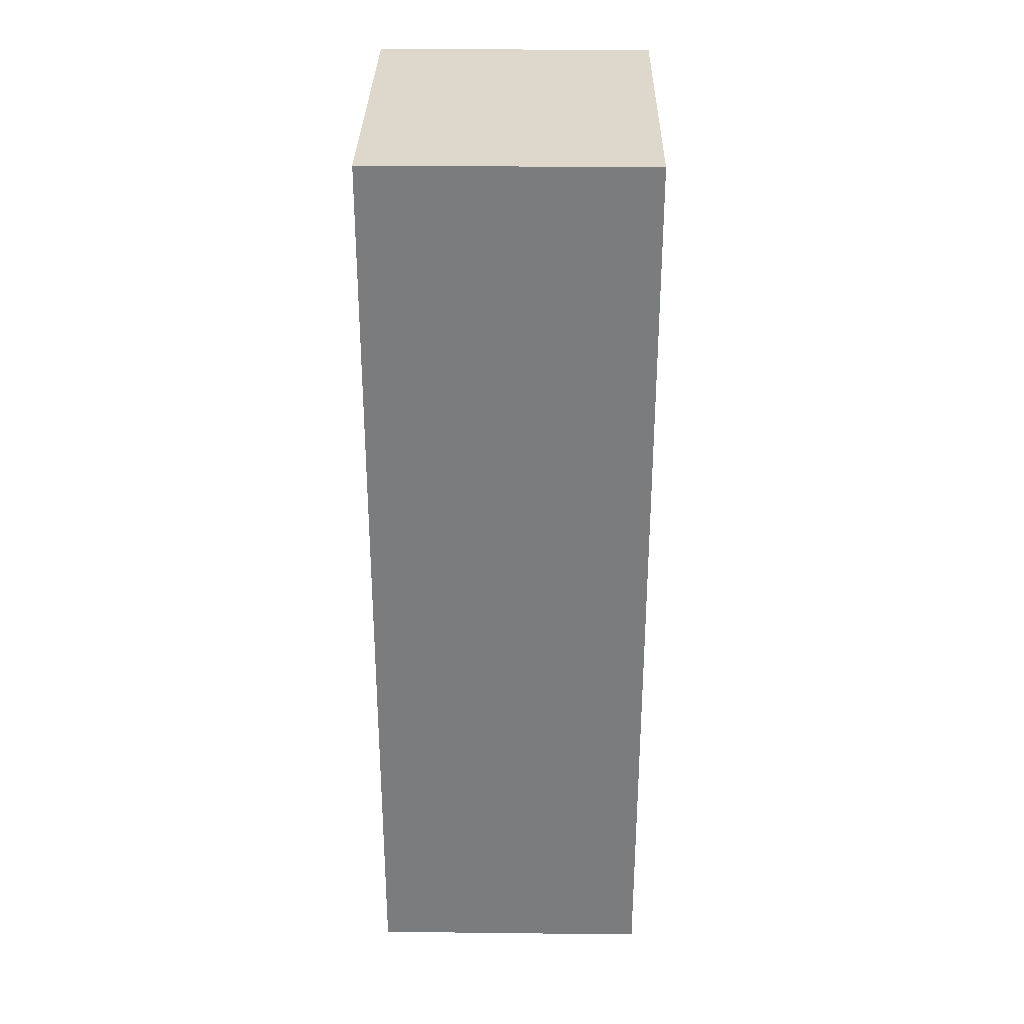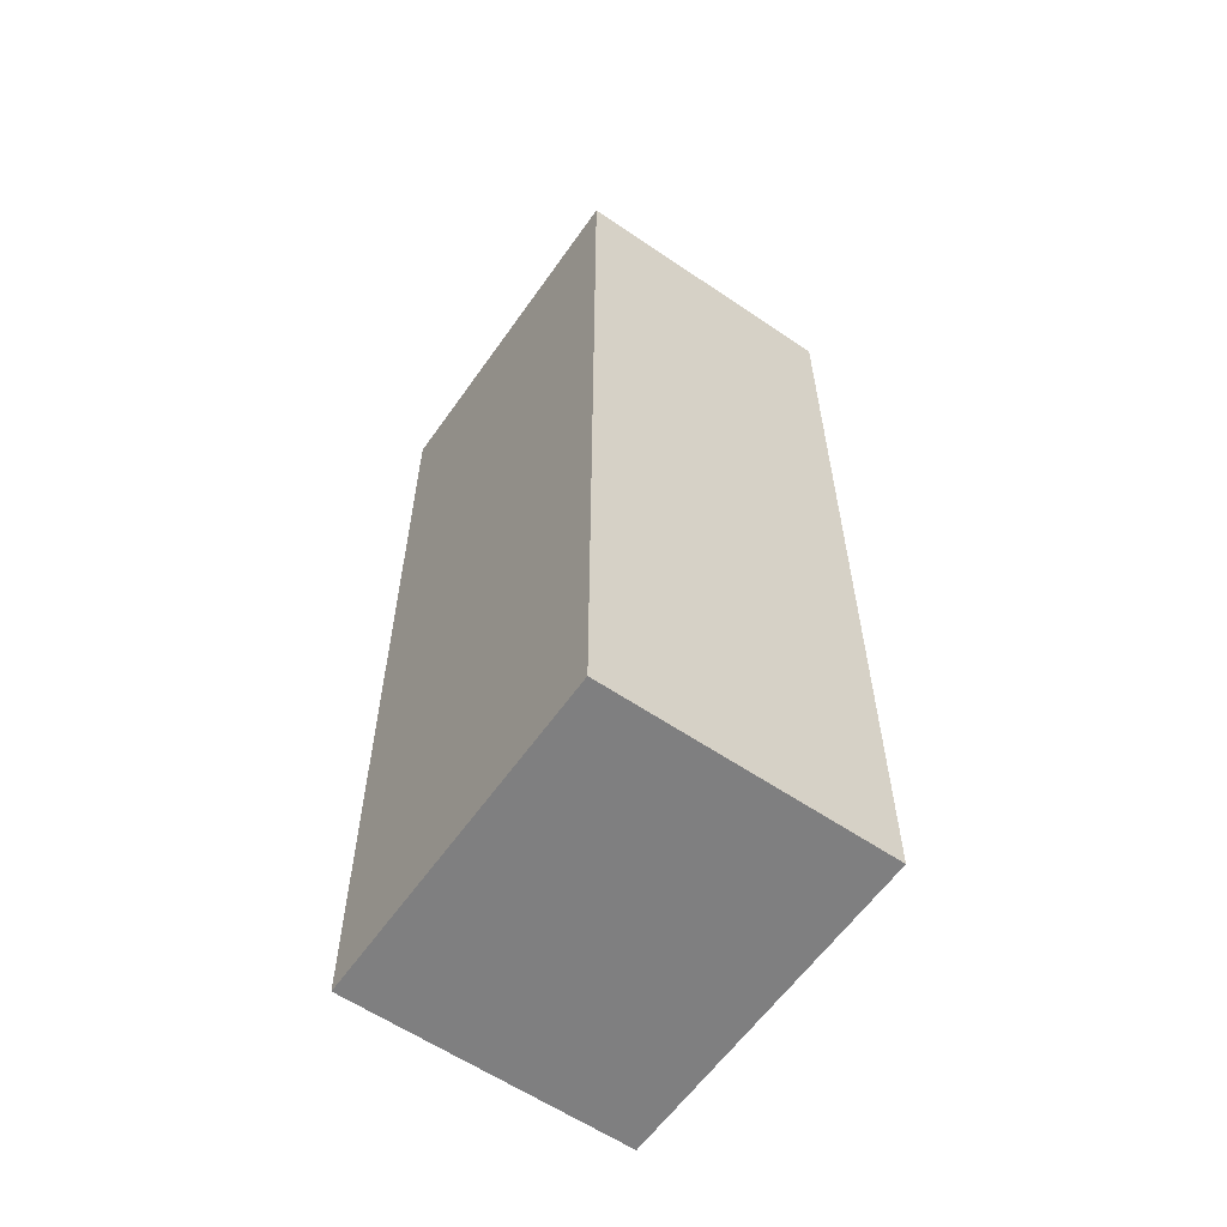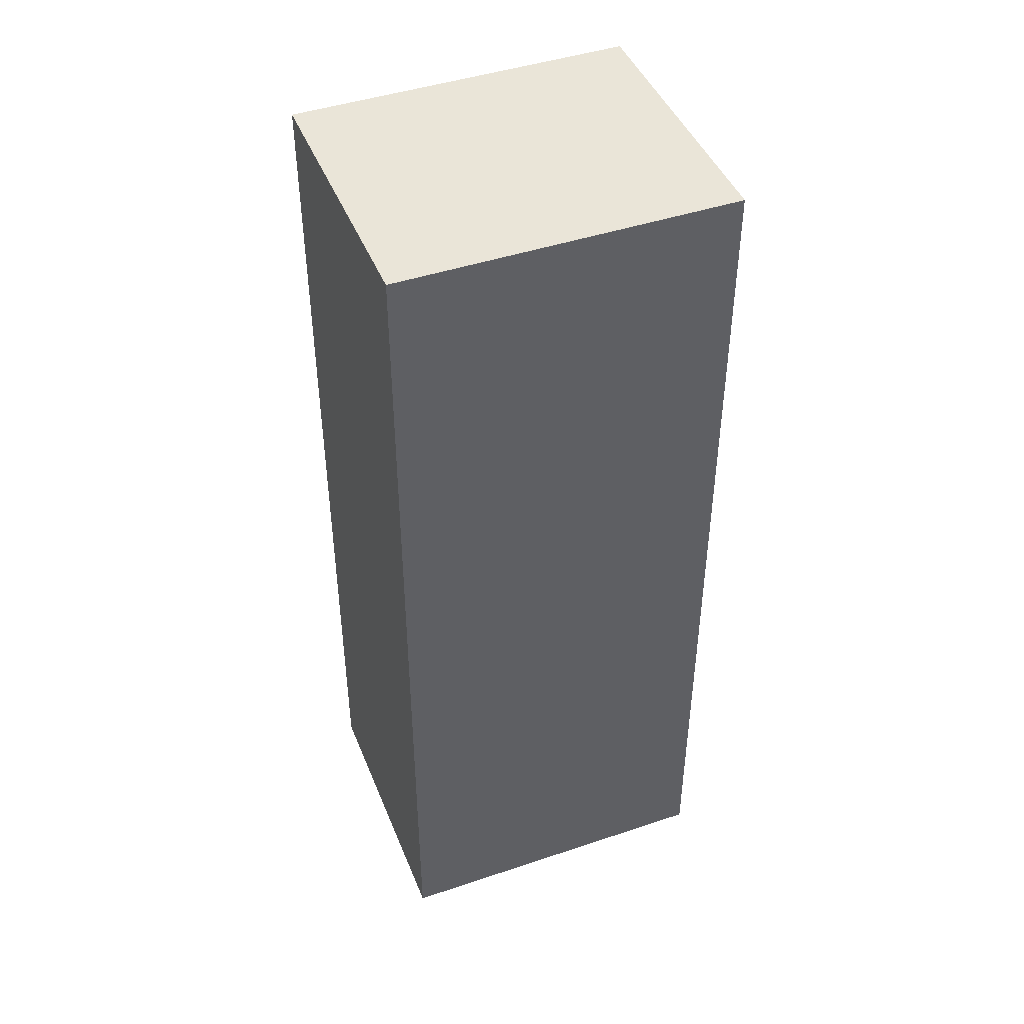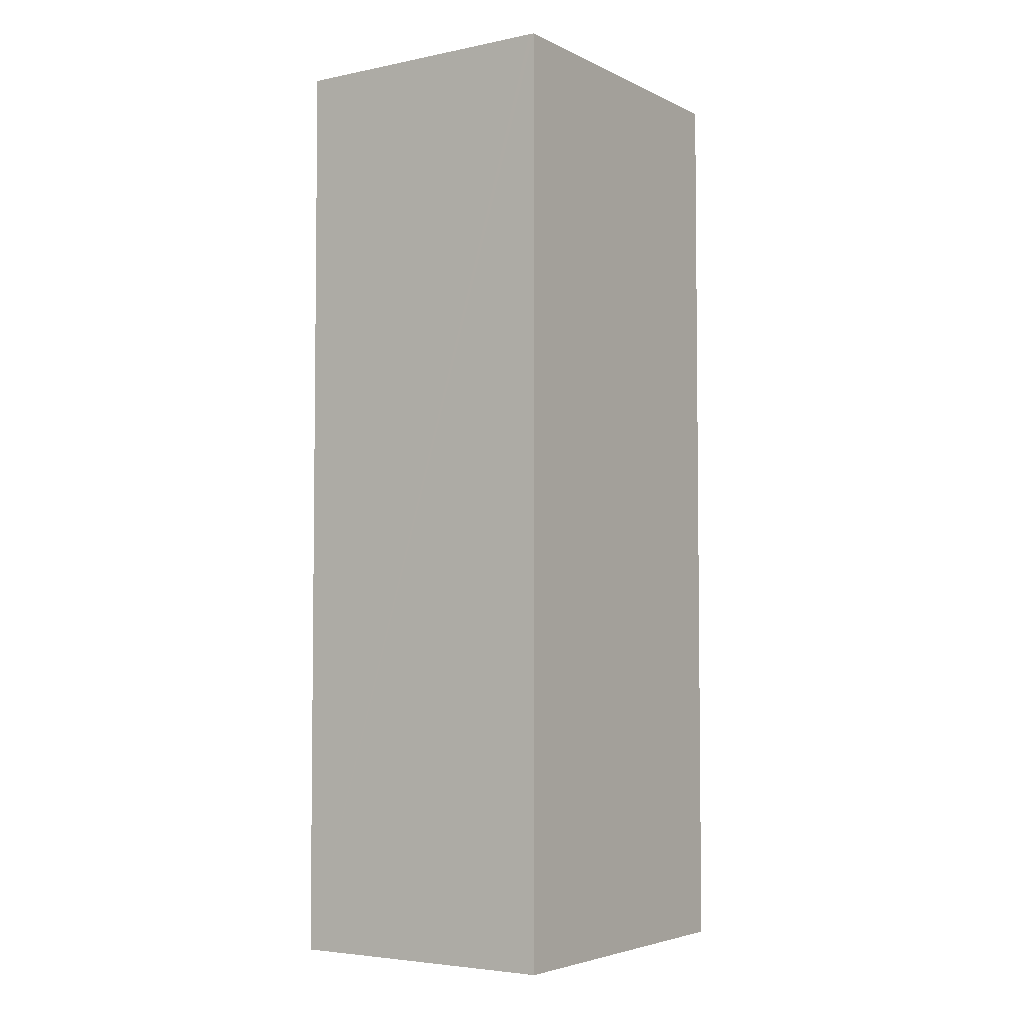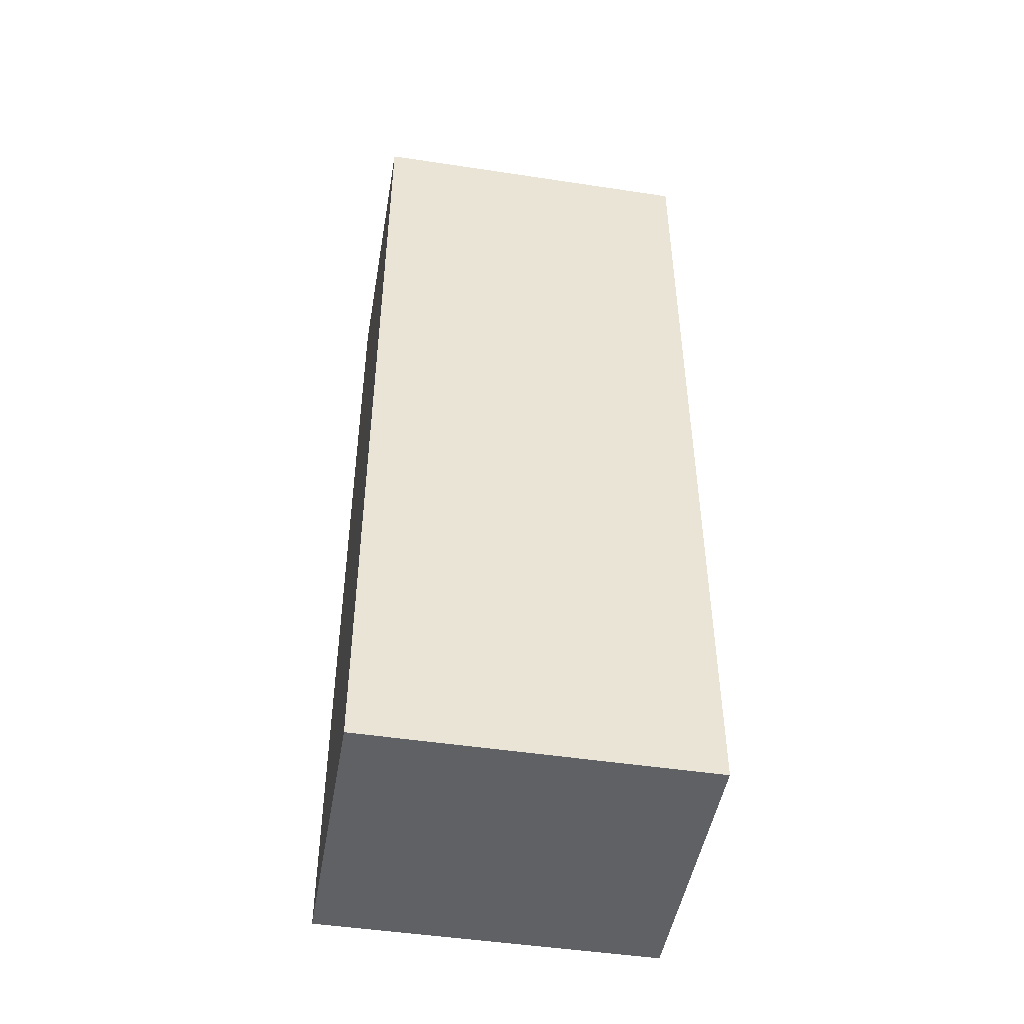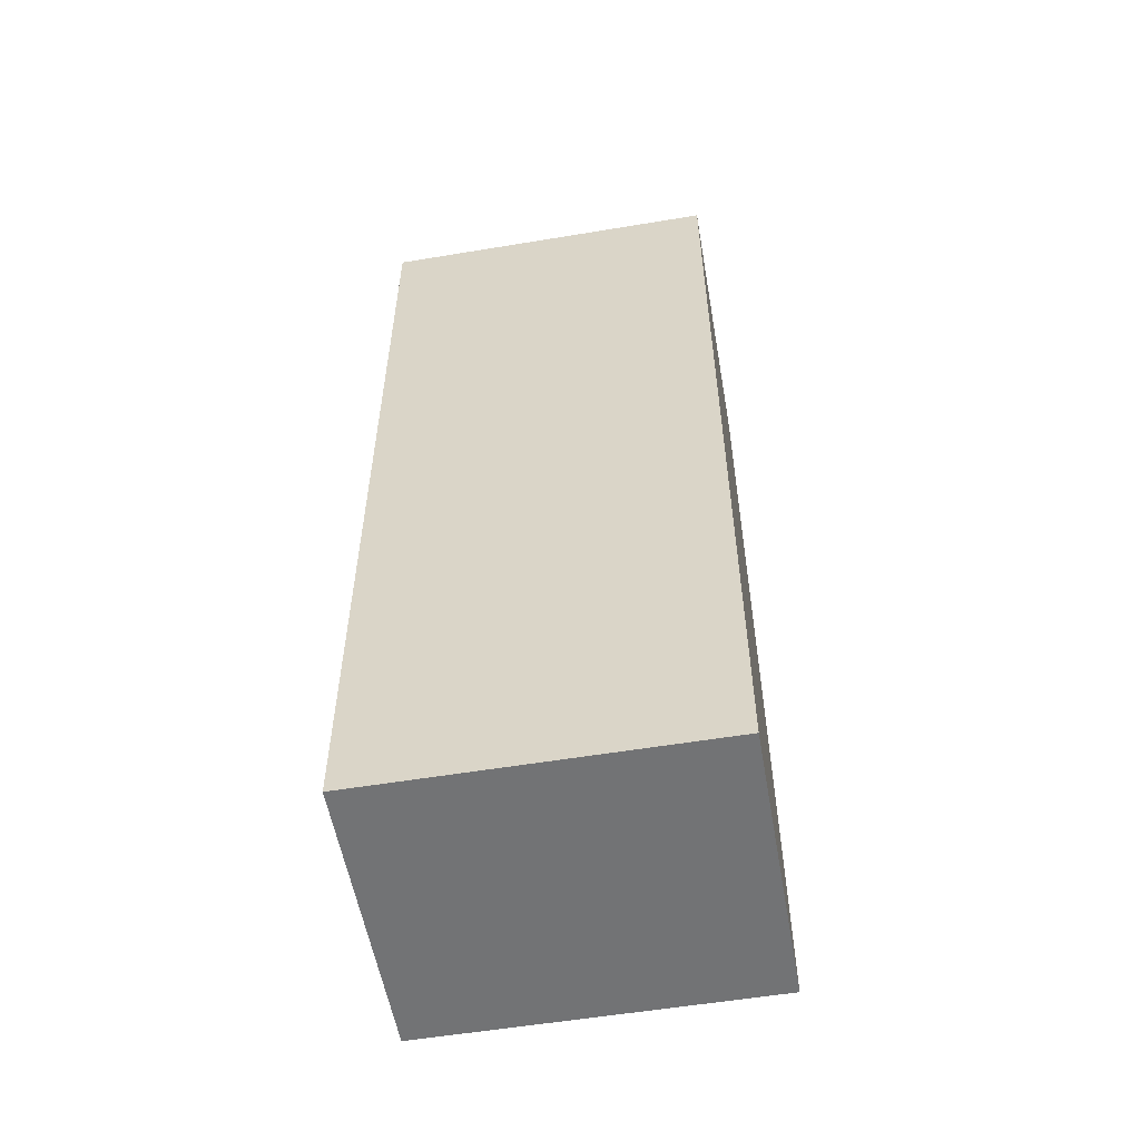
<metadata>
{"format":"obj","ext":"obj","renderer":"f3d","projection":"perspective","resolution":1024,"background":"white","views":[{"elev":31.3,"azim":-78.0,"up":"+Y"},{"elev":-59.9,"azim":-113.8,"up":"+Y"},{"elev":44.9,"azim":-10.2,"up":"+Y"},{"elev":-4.3,"azim":135.0,"up":"+Y"},{"elev":-47.8,"azim":-178.6,"up":"+Y"},{"elev":-55.7,"azim":-159.0,"up":"+Y"}]}
</metadata>
<code>
v  3.95 9.475 2.142
v  0 9.475 5.802e-16
v  0.55 9.475 2.807
v  3.15 9.475 -0.617
v  3.41 9.475 -0.617
v  3.4 9.475 -0.666
v  0 0 0
v  0.55 -1.719e-16 2.807
v  3.95 -1.312e-16 2.142
v  3.4 4.078e-17 -0.666
v  3.41 3.778e-17 -0.617
v  3.15 3.778e-17 -0.617
g defaultobject
f 1 2 3
f 2 1 4
f 4 1 5
f 4 5 6
f 7 3 2
f 3 7 8
f 8 1 3
f 1 8 9
f 9 5 1
f 5 9 6
f 6 9 10
f 10 9 11
f 4 7 2
f 7 4 6
f 7 6 12
f 12 6 10
f 12 8 7
f 8 12 9
f 9 12 10
f 9 10 11

</code>
